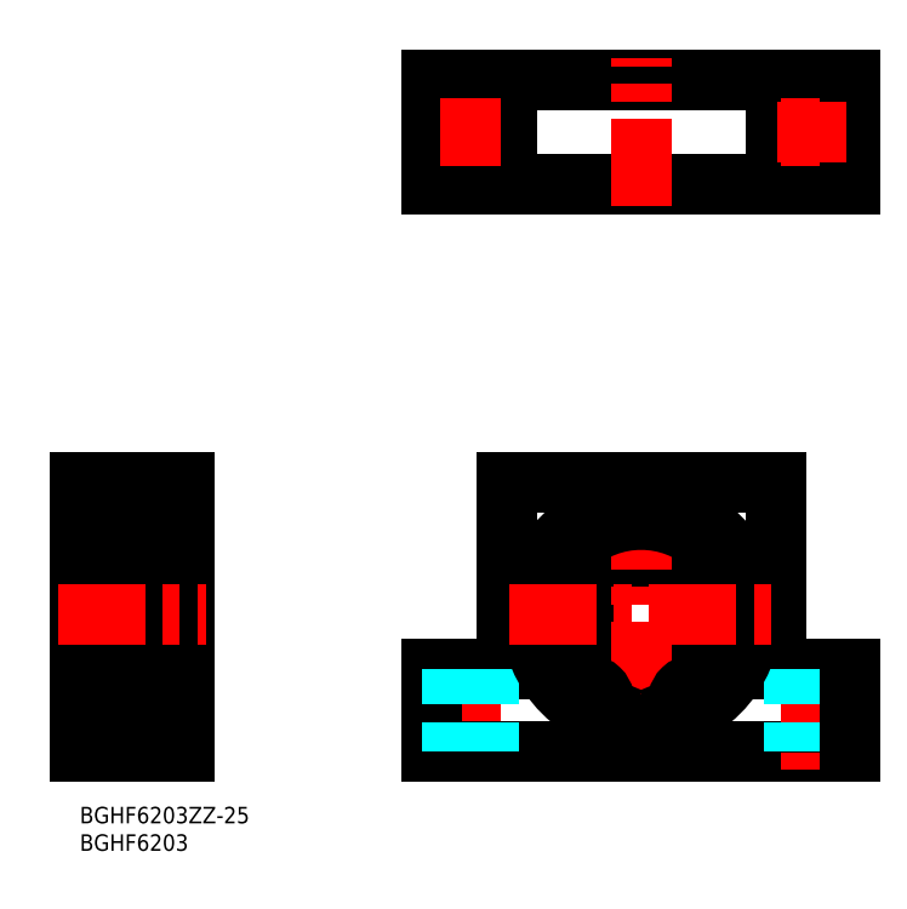
<metadata>
{"format":"dxf","ext":"dxf","renderer":"ezdxf+matplotlib","layout":"modelspace","background":"white","min_lineweight":24,"dpi":150}
</metadata>
<code>
0
SECTION
2
ENTITIES
0
LINE
8
MSM_CONTINUOUS
10
14
20
13.75
30
0
11
14
21
56.25
31
0
0
LINE
8
MSM_CONTINUOUS
10
19
20
10
30
0
11
19
21
59
31
0
0
LINE
8
MSM_CONTINUOUS
10
0
20
59
30
0
11
0
21
10
31
0
0
LINE
8
MSM_CONTINUOUS
10
0
20
10
30
0
11
19
21
10
31
0
0
LINE
8
MSM_CONTINUOUS
10
0
20
18
30
0
11
2
21
18
31
0
0
LINE
8
MSM_CONTINUOUS
10
140.1
20
132.2
30
0
11
64.05
21
132.2
31
0
0
CIRCLE
8
MSM_CONTINUOUS
10
71.05
20
122.7
30
0
40
3.25
0
LINE
8
MSM_CONTINUOUS
10
64.05
20
113.2
30
0
11
140.1
21
113.2
31
0
0
LINE
8
MSM_CENTER
10
64.8
20
122.7
30
0
11
77.3
21
122.7
31
0
0
LINE
8
MSM_CONTINUOUS
10
0
20
59
30
0
11
19
21
59
31
0
0
LINE
8
MSM_CONTINUOUS
10
0
20
52
30
0
11
2
21
52
31
0
0
LINE
8
MSM_CONTINUOUS
10
64.05
20
132.2
30
0
11
64.05
21
113.2
31
0
0
LINE
8
MSM_CONTINUOUS
10
77.55
20
113.2
30
0
11
77.55
21
132.2
31
0
0
LINE
8
MSM_CENTER
10
71.05
20
116.5
30
0
11
71.05
21
129
31
0
0
LINE
8
MSM_CENTER
10
102.1
20
109.2
30
0
11
102.1
21
136.2
31
0
0
CIRCLE
8
MSM_CONTINUOUS
10
102.1
20
35
30
0
40
8.5
0
LINE
8
MSM_CONTINUOUS
10
126.6
20
25
30
0
11
126.6
21
59
31
0
0
LINE
8
MSM_CONTINUOUS
10
77.55
20
25
30
0
11
77.55
21
59
31
0
0
LINE
8
MSM_CENTER
10
102.1
20
59
30
0
11
102.1
21
11
31
0
0
LINE
8
MSM_CENTER
10
71.05
20
29
30
0
11
71.05
21
6
31
0
0
LINE
8
MSM_CONTINUOUS
10
140.1
20
10
30
0
11
64.05
21
10
31
0
0
LINE
8
MSM_CONTINUOUS
10
64.05
20
25
30
0
11
77.55
21
25
31
0
0
LINE
8
MSM_CONTINUOUS
10
64.05
20
10
30
0
11
64.05
21
25
31
0
0
LINE
8
MSM_DASHED
10
67.8
20
25
30
0
11
67.8
21
10
31
0
0
LINE
8
MSM_DASHED
10
74.3
20
25
30
0
11
74.3
21
10
31
0
0
LINE
8
MSM_CENTER
10
133.1
20
29
30
0
11
133.1
21
6
31
0
0
LINE
8
MSM_CONTINUOUS
10
140.1
20
25
30
0
11
126.6
21
25
31
0
0
LINE
8
MSM_DASHED
10
129.8
20
25
30
0
11
129.8
21
10
31
0
0
LINE
8
MSM_DASHED
10
136.3
20
25
30
0
11
136.3
21
10
31
0
0
LINE
8
MSM_CONTINUOUS
10
140.1
20
10
30
0
11
140.1
21
25
31
0
0
LINE
8
MSM_CONTINUOUS
10
77.55
20
59
30
0
11
126.6
21
59
31
0
0
LINE
8
MSM_CONTINUOUS
10
126.6
20
113.2
30
0
11
126.6
21
132.2
31
0
0
CIRCLE
8
MSM_CONTINUOUS
10
133.1
20
122.7
30
0
40
3.25
0
LINE
8
MSM_CENTER
10
133.1
20
116.5
30
0
11
133.1
21
129
31
0
0
LINE
8
MSM_CONTINUOUS
10
140.1
20
132.2
30
0
11
140.1
21
113.2
31
0
0
LINE
8
MSM_CONTINUOUS
10
2.6
20
15
30
0
11
14
21
15
31
0
0
LINE
8
MSM_CONTINUOUS
10
2.6
20
26.5
30
0
11
13.4
21
26.5
31
0
0
ARC
8
MSM_CONTINUOUS
10
3.971
20
18.2
30
0
40
0.2
50
90
51
174.9
0
ARC
8
MSM_CONTINUOUS
10
3.945
20
23
30
0
40
0.2
50
200
51
270
0
LINE
8
MSM_CONTINUOUS
10
2.6
20
55
30
0
11
14
21
55
31
0
0
LINE
8
MSM_CONTINUOUS
10
2.6
20
43.5
30
0
11
13.4
21
43.5
31
0
0
ARC
8
MSM_CONTINUOUS
10
3.945
20
47
30
0
40
0.2
50
90
51
160
0
ARC
8
MSM_CONTINUOUS
10
3.971
20
51.8
30
0
40
0.2
50
185.1
51
270
0
LINE
8
MSM_CONTINUOUS
10
2
20
54.4
30
0
11
2
21
15.6
31
0
0
LINE
8
MSM_CONTINUOUS
10
3.434
20
23.82
30
0
11
3.757
21
22.93
31
0
0
ARC
8
MSM_CONTINUOUS
10
2.642
20
22.9
30
0
40
0.3
50
90
51
180
0
LINE
8
MSM_CONTINUOUS
10
3.162
20
23.2
30
0
11
3.162
21
22.9
31
0
0
ARC
8
MSM_CONTINUOUS
10
2.2
20
17.2
30
0
40
0.2
50
90
51
180
0
LINE
8
MSM_CONTINUOUS
10
2.5
20
17.4
30
0
11
2.779
21
17
31
0
0
LINE
8
MSM_CONTINUOUS
10
3.686
20
17.25
30
0
11
3.772
21
18.22
31
0
0
LINE
8
MSM_CONTINUOUS
10
3.392
20
17.28
30
0
11
3.442
21
18.63
31
0
0
LINE
8
MSM_CONTINUOUS
10
2.746
20
17.57
30
0
11
3.028
21
17.17
31
0
0
ARC
8
MSM_CONTINUOUS
10
3.188
20
17.29
30
0
40
0.5
50
215.1
51
354.9
0
ARC
8
MSM_CONTINUOUS
10
3.192
20
17.28
30
0
40
0.2
50
215.1
51
357.9
0
LINE
8
MSM_CONTINUOUS
10
2.342
20
19.73
30
0
11
2.342
21
22.9
31
0
0
LINE
8
MSM_CONTINUOUS
10
2.642
20
19.85
30
0
11
2.642
21
22.9
31
0
0
LINE
8
MSM_CONTINUOUS
10
2.819
20
17.99
30
0
11
2.991
21
17.75
31
0
0
LINE
8
MSM_CONTINUOUS
10
2.991
20
17.75
30
0
11
2.746
21
17.57
31
0
0
LINE
8
MSM_CONTINUOUS
10
3.442
20
18.63
30
0
11
2.342
21
19.73
31
0
0
LINE
8
MSM_CONTINUOUS
10
3.742
20
18.75
30
0
11
2.642
21
19.85
31
0
0
LINE
8
MSM_CONTINUOUS
10
2.2
20
17.4
30
0
11
2.5
21
17.4
31
0
0
ARC
8
MSM_CONTINUOUS
10
2.745
20
17.57
30
0
40
0.3
50
125
51
215.1
0
LINE
8
MSM_CONTINUOUS
10
2.819
20
17.99
30
0
11
2.574
21
17.82
31
0
0
LINE
8
MSM_CONTINUOUS
10
3.742
20
17.88
30
0
11
3.742
21
18.75
31
0
0
LINE
8
MSM_CONTINUOUS
10
3.162
20
22.9
30
0
11
2.642
21
22.9
31
0
0
LINE
8
MSM_CONTINUOUS
10
2.6
20
46.5
30
0
11
2.918
21
46.12
31
0
0
LINE
8
MSM_CONTINUOUS
10
3.434
20
46.18
30
0
11
3.757
21
47.07
31
0
0
ARC
8
MSM_CONTINUOUS
10
2.2
20
46.3
30
0
40
0.2
50
90
51
180
0
LINE
8
MSM_CONTINUOUS
10
2.6
20
23.5
30
0
11
2.918
21
23.88
31
0
0
LINE
8
MSM_CONTINUOUS
10
2.642
20
23.2
30
0
11
3.162
21
23.2
31
0
0
ARC
8
MSM_CONTINUOUS
10
2.2
20
23.7
30
0
40
0.2
50
180
51
270
0
LINE
8
MSM_CONTINUOUS
10
2.2
20
23.5
30
0
11
2.6
21
23.5
31
0
0
ARC
8
MSM_CONTINUOUS
10
3.246
20
23.75
30
0
40
0.2
50
20.03
51
90
0
LINE
8
MSM_CONTINUOUS
10
3.071
20
23.95
30
0
11
3.246
21
23.95
31
0
0
ARC
8
MSM_CONTINUOUS
10
3.071
20
23.75
30
0
40
0.2
50
90
51
140
0
ARC
8
MSM_CONTINUOUS
10
3.071
20
46.25
30
0
40
0.2
50
220
51
270
0
LINE
8
MSM_CONTINUOUS
10
3.071
20
46.05
30
0
11
3.246
21
46.05
31
0
0
ARC
8
MSM_CONTINUOUS
10
3.246
20
46.25
30
0
40
0.2
50
270
51
340
0
LINE
8
MSM_CONTINUOUS
10
2.819
20
52.01
30
0
11
2.991
21
52.25
31
0
0
LINE
8
MSM_CONTINUOUS
10
2.819
20
52.01
30
0
11
2.574
21
52.18
31
0
0
LINE
8
MSM_CONTINUOUS
10
3.742
20
52.12
30
0
11
3.742
21
51.25
31
0
0
LINE
8
MSM_CONTINUOUS
10
3.392
20
52.72
30
0
11
3.442
21
51.37
31
0
0
LINE
8
MSM_CONTINUOUS
10
3.686
20
52.75
30
0
11
3.772
21
51.78
31
0
0
LINE
8
MSM_CONTINUOUS
10
2.642
20
50.15
30
0
11
2.642
21
47.1
31
0
0
LINE
8
MSM_CONTINUOUS
10
2.342
20
50.27
30
0
11
2.342
21
47.1
31
0
0
LINE
8
MSM_CONTINUOUS
10
3.162
20
47.1
30
0
11
2.642
21
47.1
31
0
0
LINE
8
MSM_CONTINUOUS
10
2.642
20
46.8
30
0
11
3.162
21
46.8
31
0
0
LINE
8
MSM_CONTINUOUS
10
2.2
20
46.5
30
0
11
2.6
21
46.5
31
0
0
ARC
8
MSM_CONTINUOUS
10
2.642
20
47.1
30
0
40
0.3
50
180
51
270
0
LINE
8
MSM_CONTINUOUS
10
3.162
20
46.8
30
0
11
3.162
21
47.1
31
0
0
LINE
8
MSM_CONTINUOUS
10
3.742
20
51.25
30
0
11
2.642
21
50.15
31
0
0
LINE
8
MSM_CONTINUOUS
10
3.442
20
51.37
30
0
11
2.342
21
50.27
31
0
0
LINE
8
MSM_CONTINUOUS
10
2.991
20
52.25
30
0
11
2.746
21
52.43
31
0
0
LINE
8
MSM_CONTINUOUS
10
2.746
20
52.43
30
0
11
3.028
21
52.83
31
0
0
ARC
8
MSM_CONTINUOUS
10
3.188
20
52.71
30
0
40
0.5
50
5.065
51
144.9
0
LINE
8
MSM_CONTINUOUS
10
2.5
20
52.6
30
0
11
2.779
21
53
31
0
0
ARC
8
MSM_CONTINUOUS
10
2.745
20
52.43
30
0
40
0.3
50
144.9
51
235
0
ARC
8
MSM_CONTINUOUS
10
2.2
20
52.8
30
0
40
0.2
50
180
51
270
0
LINE
8
MSM_CONTINUOUS
10
2.2
20
52.6
30
0
11
2.5
21
52.6
31
0
0
ARC
8
MSM_CONTINUOUS
10
3.192
20
52.72
30
0
40
0.2
50
2.131
51
144.9
0
CIRCLE
8
MSM_CONTINUOUS
10
8
20
20.6
30
0
40
3.572
0
LINE
8
MSM_CONTINUOUS
10
12.84
20
23.2
30
0
11
12.84
21
22.9
31
0
0
ARC
8
MSM_CONTINUOUS
10
13.36
20
22.9
30
0
40
0.3
50
0
51
90
0
LINE
8
MSM_CONTINUOUS
10
12.57
20
23.82
30
0
11
12.24
21
22.93
31
0
0
ARC
8
MSM_CONTINUOUS
10
12.03
20
18.2
30
0
40
0.2
50
5.065
51
90
0
LINE
8
MSM_CONTINUOUS
10
12.05
20
22.8
30
0
11
10.81
21
22.8
31
0
0
LINE
8
MSM_CONTINUOUS
10
5.5
20
15
30
0
11
5.5
21
15
31
0
0
LINE
8
MSM_CONTINUOUS
10
3.971
20
18.4
30
0
11
5.186
21
18.4
31
0
0
LINE
8
MSM_CONTINUOUS
10
3.945
20
22.8
30
0
11
5.186
21
22.8
31
0
0
LINE
8
MSM_CONTINUOUS
10
12.03
20
18.4
30
0
11
10.81
21
18.4
31
0
0
LINE
8
MSM_CONTINUOUS
10
13.25
20
17.57
30
0
11
12.97
21
17.17
31
0
0
LINE
8
MSM_CONTINUOUS
10
12.61
20
17.28
30
0
11
12.56
21
18.63
31
0
0
LINE
8
MSM_CONTINUOUS
10
12.31
20
17.25
30
0
11
12.23
21
18.22
31
0
0
LINE
8
MSM_CONTINUOUS
10
13.5
20
17.4
30
0
11
13.22
21
17
31
0
0
ARC
8
MSM_CONTINUOUS
10
13.8
20
17.2
30
0
40
0.2
50
0
51
90
0
ARC
8
MSM_CONTINUOUS
10
12.81
20
17.29
30
0
40
0.5
50
185.1
51
324.9
0
ARC
8
MSM_CONTINUOUS
10
12.81
20
17.28
30
0
40
0.2
50
182.1
51
324.9
0
LINE
8
MSM_CONTINUOUS
10
13.36
20
19.85
30
0
11
13.36
21
22.9
31
0
0
LINE
8
MSM_CONTINUOUS
10
13.66
20
19.73
30
0
11
13.66
21
22.9
31
0
0
LINE
8
MSM_CONTINUOUS
10
13.01
20
17.75
30
0
11
13.25
21
17.57
31
0
0
LINE
8
MSM_CONTINUOUS
10
13.18
20
17.99
30
0
11
13.01
21
17.75
31
0
0
LINE
8
MSM_CONTINUOUS
10
12.26
20
18.75
30
0
11
13.36
21
19.85
31
0
0
LINE
8
MSM_CONTINUOUS
10
12.56
20
18.63
30
0
11
13.66
21
19.73
31
0
0
LINE
8
MSM_CONTINUOUS
10
12.26
20
17.88
30
0
11
12.26
21
18.75
31
0
0
LINE
8
MSM_CONTINUOUS
10
13.18
20
17.99
30
0
11
13.43
21
17.82
31
0
0
ARC
8
MSM_CONTINUOUS
10
13.25
20
17.57
30
0
40
0.3
50
324.9
51
55.04
0
LINE
8
MSM_CONTINUOUS
10
13.8
20
17.4
30
0
11
13.5
21
17.4
31
0
0
LINE
8
MSM_CONTINUOUS
10
12.84
20
22.9
30
0
11
13.36
21
22.9
31
0
0
ARC
8
MSM_CONTINUOUS
10
12.05
20
23
30
0
40
0.2
50
270
51
340
0
CIRCLE
8
MSM_CONTINUOUS
10
8
20
49.4
30
0
40
3.572
0
ARC
8
MSM_CONTINUOUS
10
13.8
20
46.3
30
0
40
0.2
50
0
51
90
0
LINE
8
MSM_CONTINUOUS
10
12.57
20
46.18
30
0
11
12.24
21
47.07
31
0
0
LINE
8
MSM_CONTINUOUS
10
13.4
20
46.5
30
0
11
13.08
21
46.12
31
0
0
LINE
8
MSM_CONTINUOUS
10
13.36
20
23.2
30
0
11
12.84
21
23.2
31
0
0
ARC
8
MSM_CONTINUOUS
10
12.93
20
23.75
30
0
40
0.2
50
40
51
90
0
LINE
8
MSM_CONTINUOUS
10
12.93
20
23.95
30
0
11
12.75
21
23.95
31
0
0
ARC
8
MSM_CONTINUOUS
10
12.75
20
23.75
30
0
40
0.2
50
90
51
160
0
LINE
8
MSM_CONTINUOUS
10
13.8
20
23.5
30
0
11
13.4
21
23.5
31
0
0
LINE
8
MSM_CONTINUOUS
10
13.4
20
23.5
30
0
11
13.08
21
23.88
31
0
0
ARC
8
MSM_CONTINUOUS
10
13.8
20
23.7
30
0
40
0.2
50
270
51
0
0
ARC
8
MSM_CONTINUOUS
10
12.93
20
46.25
30
0
40
0.2
50
270
51
320
0
ARC
8
MSM_CONTINUOUS
10
12.75
20
46.25
30
0
40
0.2
50
200
51
270
0
LINE
8
MSM_CONTINUOUS
10
12.93
20
46.05
30
0
11
12.75
21
46.05
31
0
0
LINE
8
MSM_CONTINUOUS
10
12.05
20
47.2
30
0
11
10.81
21
47.2
31
0
0
ARC
8
MSM_CONTINUOUS
10
12.03
20
51.8
30
0
40
0.2
50
270
51
354.9
0
LINE
8
MSM_CONTINUOUS
10
3.945
20
47.2
30
0
11
5.186
21
47.2
31
0
0
LINE
8
MSM_CONTINUOUS
10
3.971
20
51.6
30
0
11
5.186
21
51.6
31
0
0
LINE
8
MSM_CONTINUOUS
10
12.03
20
51.6
30
0
11
10.81
21
51.6
31
0
0
LINE
8
MSM_CONTINUOUS
10
13.18
20
52.01
30
0
11
13.43
21
52.18
31
0
0
LINE
8
MSM_CONTINUOUS
10
13.18
20
52.01
30
0
11
13.01
21
52.25
31
0
0
LINE
8
MSM_CONTINUOUS
10
12.31
20
52.75
30
0
11
12.23
21
51.78
31
0
0
LINE
8
MSM_CONTINUOUS
10
12.61
20
52.72
30
0
11
12.56
21
51.37
31
0
0
LINE
8
MSM_CONTINUOUS
10
12.26
20
52.12
30
0
11
12.26
21
51.25
31
0
0
LINE
8
MSM_CONTINUOUS
10
13.66
20
50.27
30
0
11
13.66
21
47.1
31
0
0
LINE
8
MSM_CONTINUOUS
10
13.36
20
50.15
30
0
11
13.36
21
47.1
31
0
0
LINE
8
MSM_CONTINUOUS
10
13.36
20
46.8
30
0
11
12.84
21
46.8
31
0
0
LINE
8
MSM_CONTINUOUS
10
12.84
20
47.1
30
0
11
13.36
21
47.1
31
0
0
ARC
8
MSM_CONTINUOUS
10
12.05
20
47
30
0
40
0.2
50
20.03
51
90
0
LINE
8
MSM_CONTINUOUS
10
12.84
20
46.8
30
0
11
12.84
21
47.1
31
0
0
ARC
8
MSM_CONTINUOUS
10
13.36
20
47.1
30
0
40
0.3
50
270
51
0
0
LINE
8
MSM_CONTINUOUS
10
13.8
20
46.5
30
0
11
13.4
21
46.5
31
0
0
LINE
8
MSM_CONTINUOUS
10
12.56
20
51.37
30
0
11
13.66
21
50.27
31
0
0
LINE
8
MSM_CONTINUOUS
10
12.26
20
51.25
30
0
11
13.36
21
50.15
31
0
0
ARC
8
MSM_CONTINUOUS
10
12.81
20
52.71
30
0
40
0.5
50
35.06
51
174.9
0
LINE
8
MSM_CONTINUOUS
10
13.25
20
52.43
30
0
11
12.97
21
52.83
31
0
0
LINE
8
MSM_CONTINUOUS
10
13.01
20
52.25
30
0
11
13.25
21
52.43
31
0
0
ARC
8
MSM_CONTINUOUS
10
12.81
20
52.72
30
0
40
0.2
50
35.06
51
177.9
0
LINE
8
MSM_CONTINUOUS
10
13.8
20
52.6
30
0
11
13.5
21
52.6
31
0
0
ARC
8
MSM_CONTINUOUS
10
13.8
20
52.8
30
0
40
0.2
50
270
51
0
0
ARC
8
MSM_CONTINUOUS
10
13.25
20
52.43
30
0
40
0.3
50
305
51
35.06
0
LINE
8
MSM_CONTINUOUS
10
13.5
20
52.6
30
0
11
13.22
21
53
31
0
0
ARC
8
MSM_CONTINUOUS
10
2.6
20
54.4
30
0
40
0.6
50
90
51
180
0
ARC
8
MSM_CONTINUOUS
10
13.4
20
54.4
30
0
40
0.6
50
0
51
90
0
ARC
8
MSM_CONTINUOUS
10
13.4
20
44.1
30
0
40
0.6
50
270
51
0
0
ARC
8
MSM_CONTINUOUS
10
2.6
20
44.1
30
0
40
0.6
50
180
51
270
0
ARC
8
MSM_CONTINUOUS
10
2.6
20
15.6
30
0
40
0.6
50
180
51
270
0
ARC
8
MSM_CONTINUOUS
10
13.4
20
15.6
30
0
40
0.6
50
270
51
0
0
ARC
8
MSM_CONTINUOUS
10
13.4
20
25.9
30
0
40
0.6
50
0
51
90
0
ARC
8
MSM_CONTINUOUS
10
2.6
20
25.9
30
0
40
0.6
50
90
51
180
0
CIRCLE
8
MSM_CONTINUOUS
10
102.1
20
35
30
0
40
20
0
ARC
8
MSM_CONTINUOUS
10
111.5
20
18.79
30
0
40
2.5
50
202.5
51
236.9
0
LINE
8
MSM_CONTINUOUS
10
109
20
18.21
30
0
11
109.2
21
17.84
31
0
0
ARC
8
MSM_CONTINUOUS
10
111.7
20
19.3
30
0
40
2.85
50
64.29
51
202.5
0
ARC
8
MSM_CONTINUOUS
10
114.1
20
24.44
30
0
40
2.85
50
244.3
51
321.6
0
ARC
8
MSM_CONTINUOUS
10
102.1
20
34
30
0
40
18.25
50
321.6
51
218.4
0
CIRCLE
8
MSM_CONTINUOUS
10
111.7
20
19.3
30
0
40
1.25
0
ARC
8
MSM_CONTINUOUS
10
89.98
20
24.44
30
0
40
2.85
50
218.4
51
295.7
0
ARC
8
MSM_CONTINUOUS
10
92.45
20
19.3
30
0
40
2.85
50
337.5
51
115.7
0
LINE
8
MSM_CONTINUOUS
10
94.93
20
17.84
30
0
11
95.08
21
18.21
31
0
0
ARC
8
MSM_CONTINUOUS
10
92.62
20
18.79
30
0
40
2.5
50
303.1
51
337.5
0
CIRCLE
8
MSM_CONTINUOUS
10
92.45
20
19.3
30
0
40
1.25
0
LINE
8
MSM_CONTINUOUS
10
14
20
22.15
30
1.75
11
15.8
21
22.15
31
1.75
0
LINE
8
MSM_CONTINUOUS
10
14
20
16.29
30
1.75
11
15.8
21
16.29
31
1.75
0
LINE
8
MSM_CONTINUOUS
10
14
20
56.25
30
1.75
11
15.95
21
56.25
31
1.75
0
LINE
8
MSM_CONTINUOUS
10
14
20
52.25
30
1.75
11
15.8
21
52.25
31
1.75
0
LINE
8
MSM_CONTINUOUS
10
15.8
20
16.29
30
1.25
11
15.8
21
56.25
31
1.25
0
LINE
8
MSM_CONTINUOUS
10
14
20
13.75
30
1.75
11
15.95
21
13.75
31
1.75
0
LINE
8
MSM_CONTINUOUS
10
15.95
20
56.25
30
0
11
15.95
21
13.75
31
0
0
LINE
8
MSM_CONTINUOUS
10
15.95
20
55
30
1.75
11
19
21
55
31
1.75
0
LINE
8
MSM_CONTINUOUS
10
15.95
20
15
30
1.75
11
19
21
15
31
1.75
0
LINE
8
MSM_CENTER
10
126.8
20
122.7
30
0
11
139.3
21
122.7
31
0
0
TEXT
8
MSM_PART_NUMBER
10
-7.1e-15
20
-3
30
0
40
3
1
BGHF6203ZZ-25
0
TEXT
8
MSM_PART_NUMBER
10
-7.1e-15
20
-8
30
0
40
3
1
BGHF6203
0
LINE
8
MSM_CENTER
10
78.05
20
35
30
0
11
126.1
21
35
31
0
0
LINE
8
MSM_CENTER
10
-4
20
35
30
0
11
23
21
35
31
0
0
ENDSEC
0
EOF

</code>
